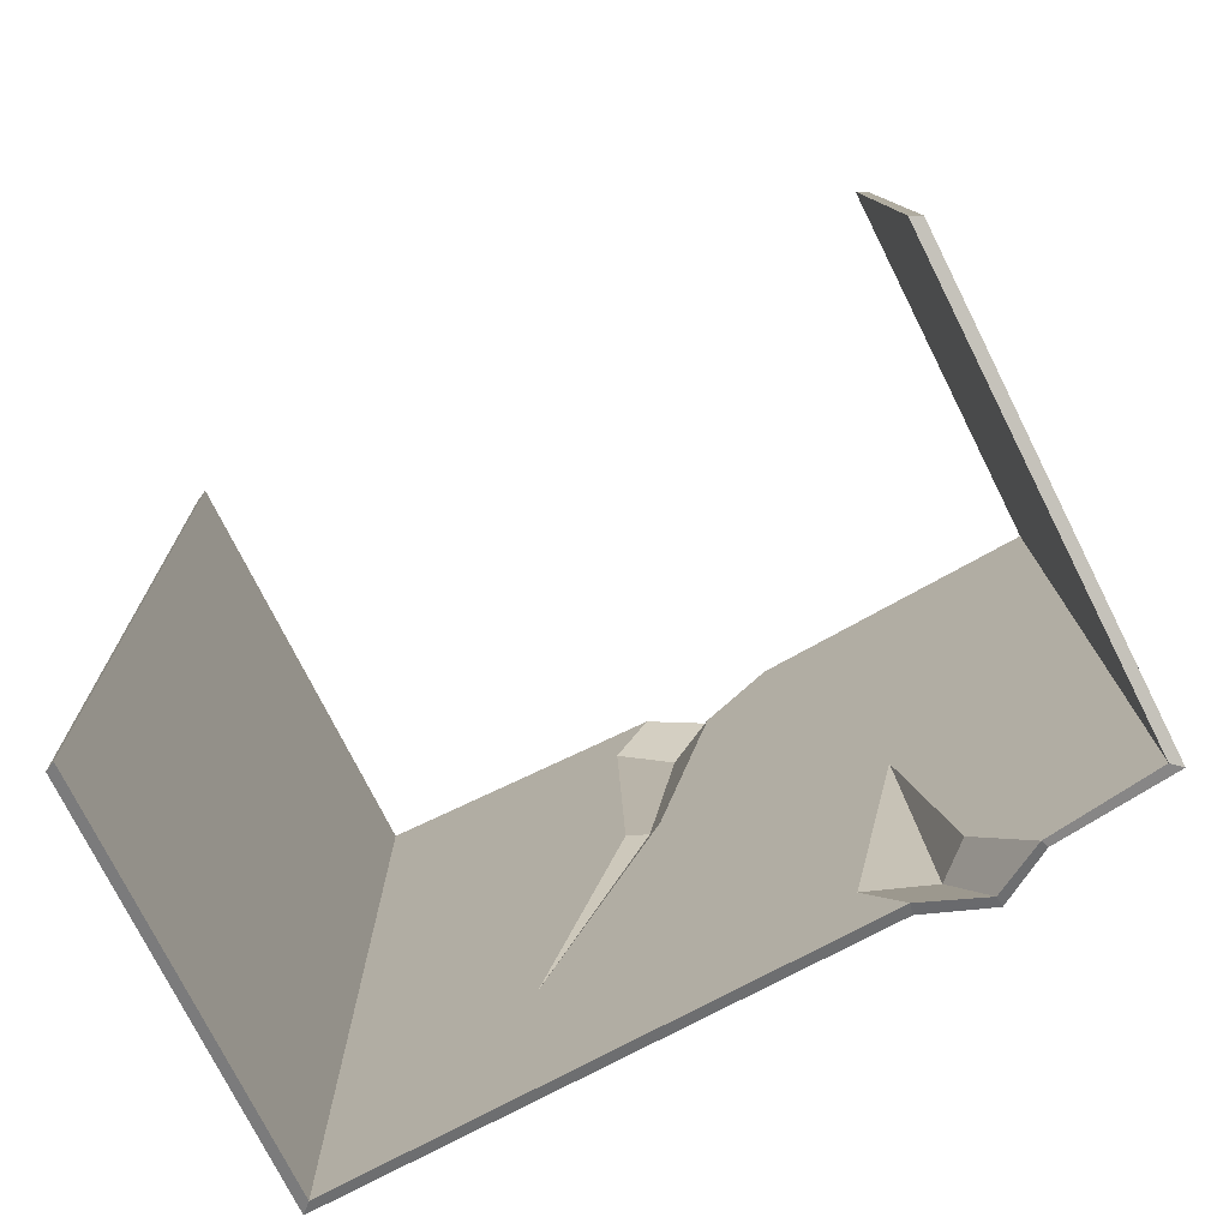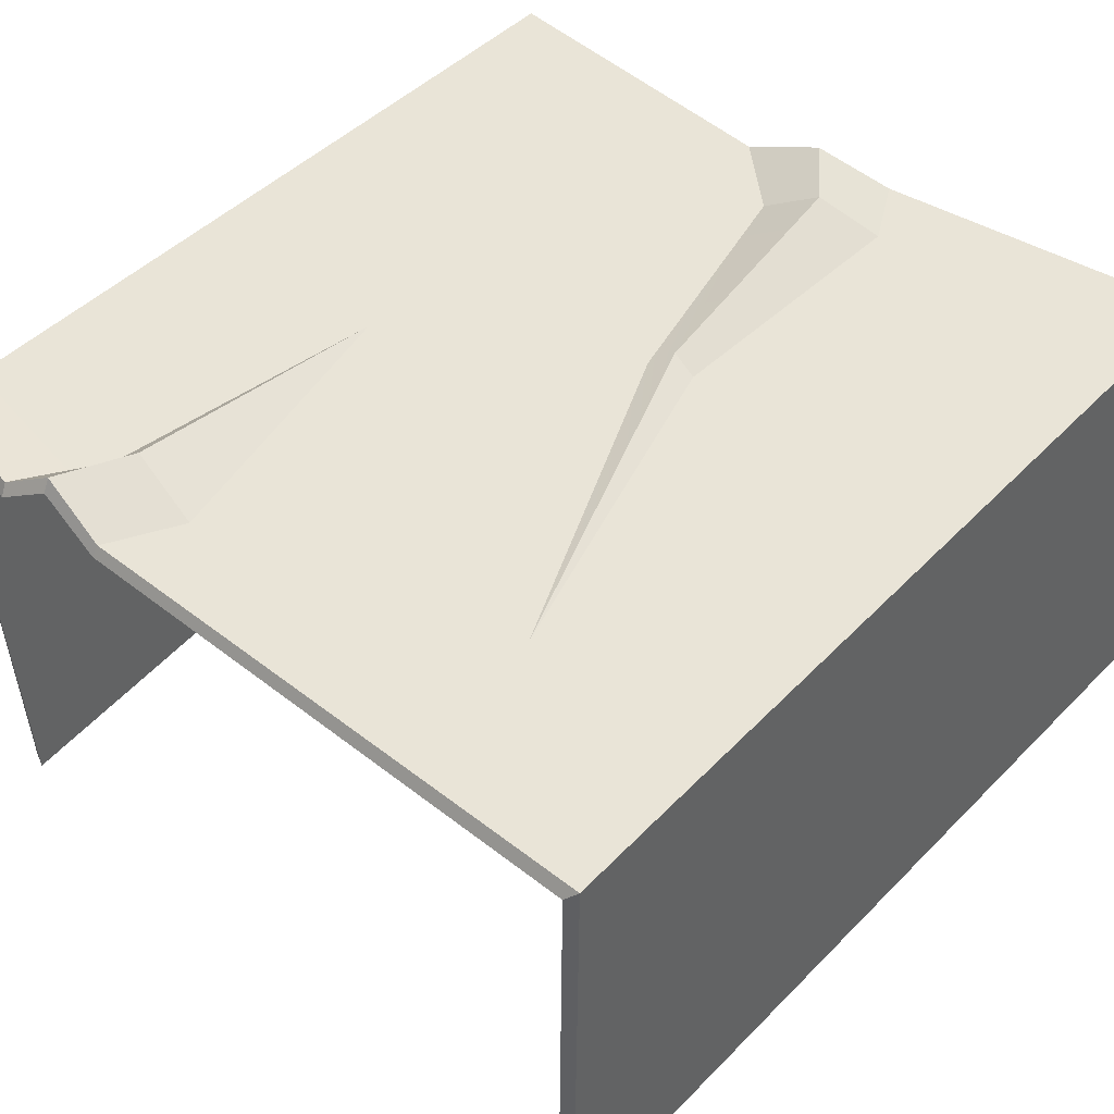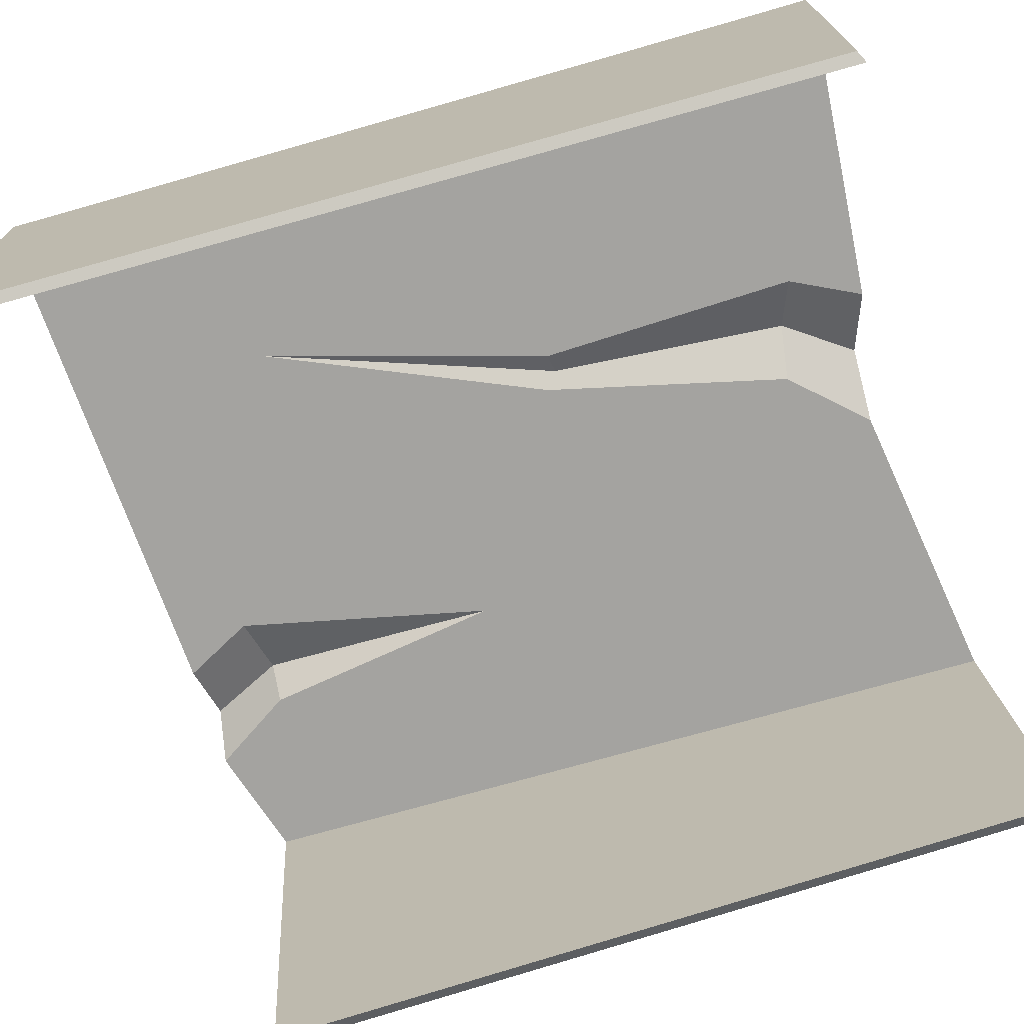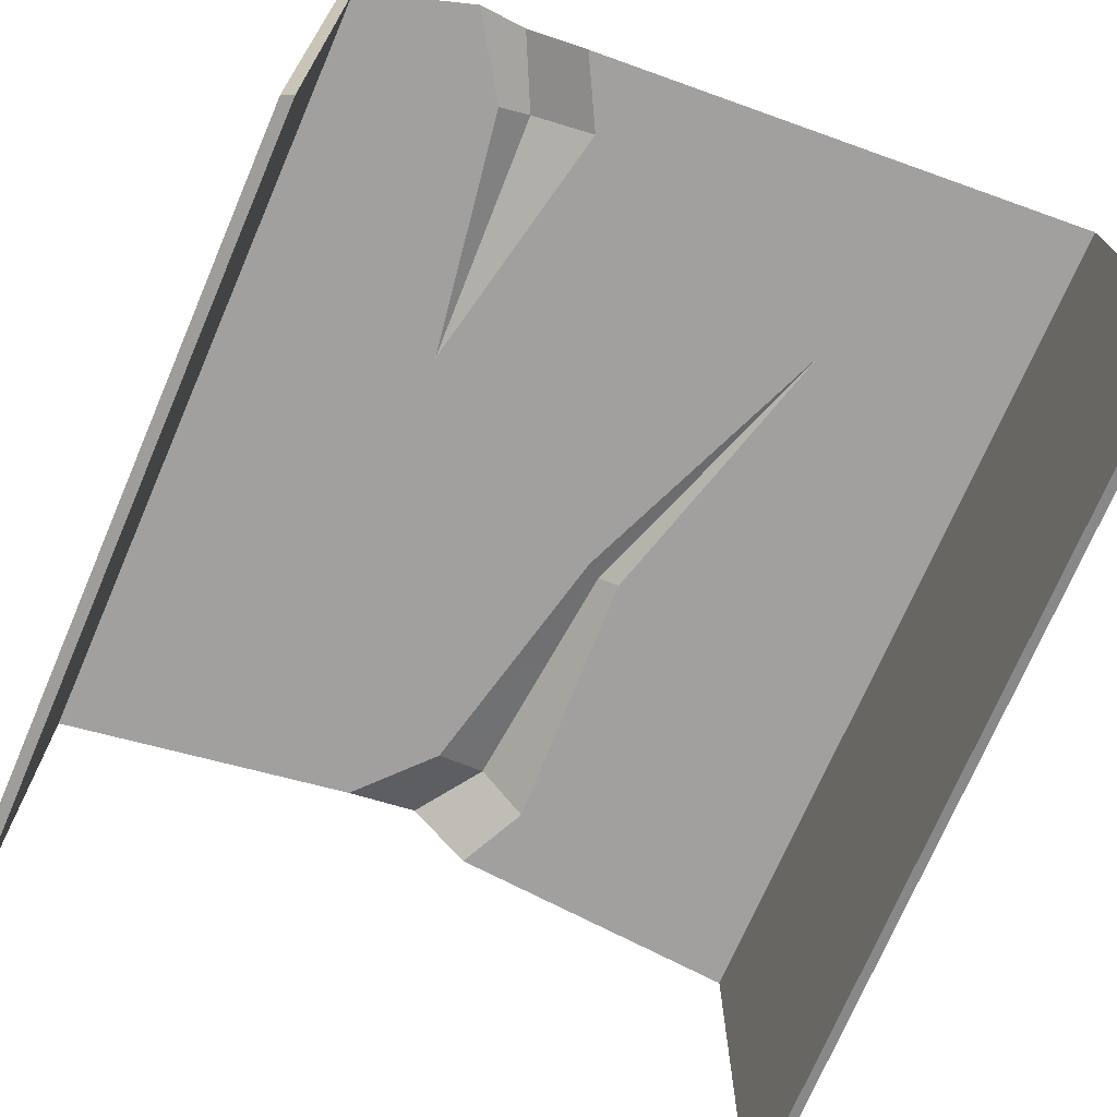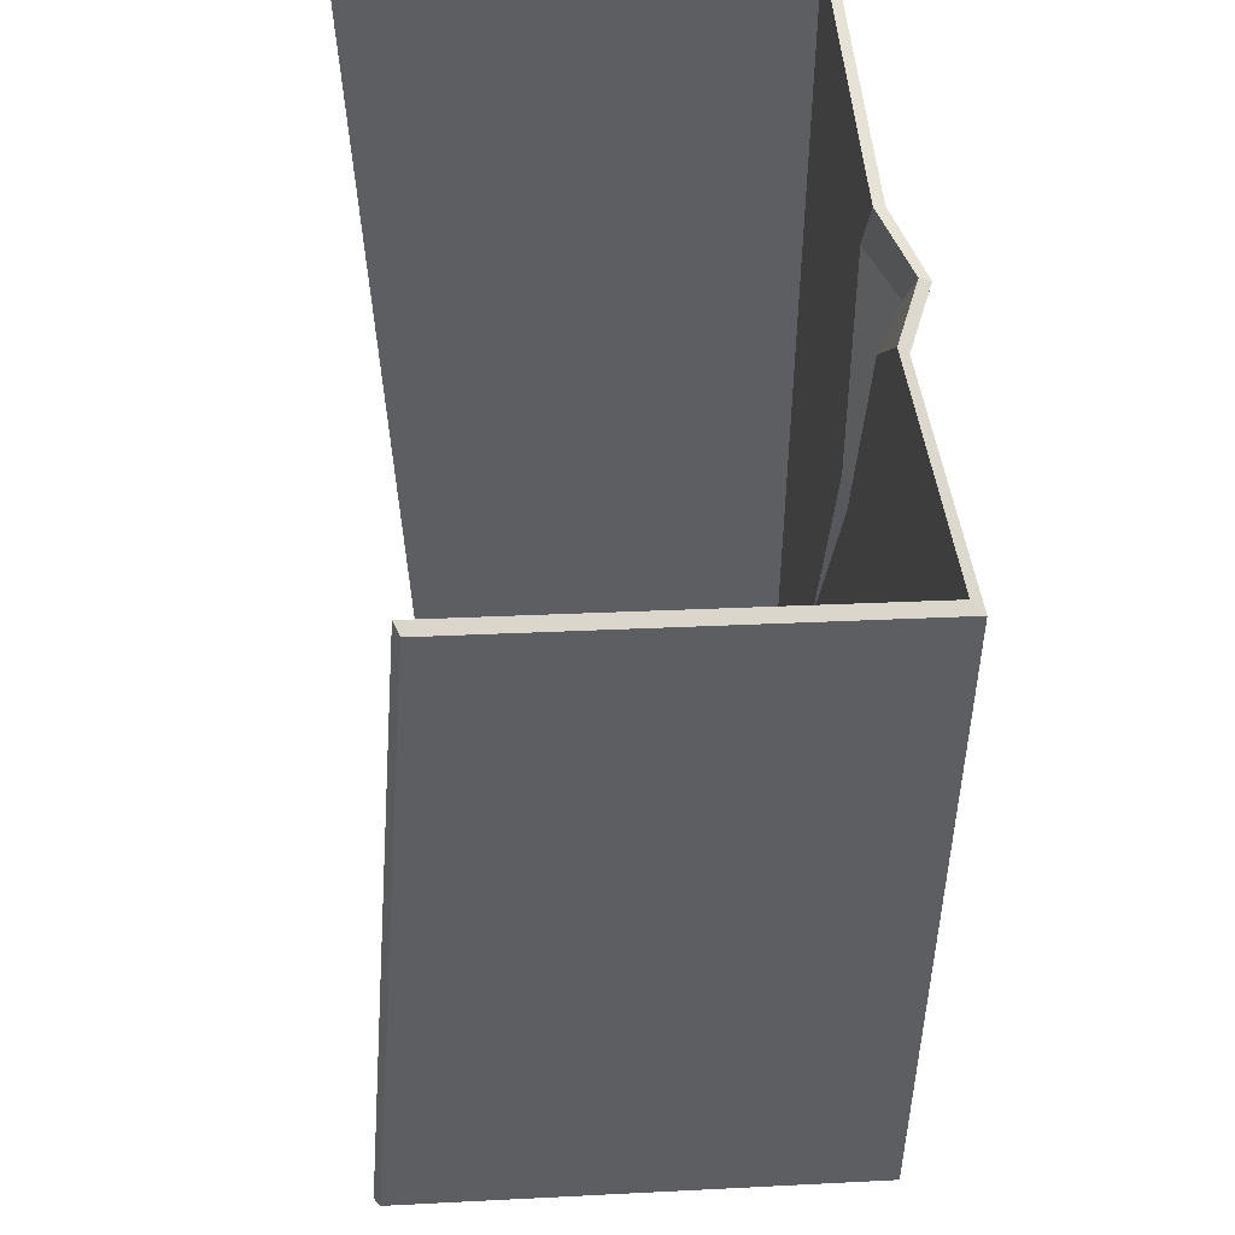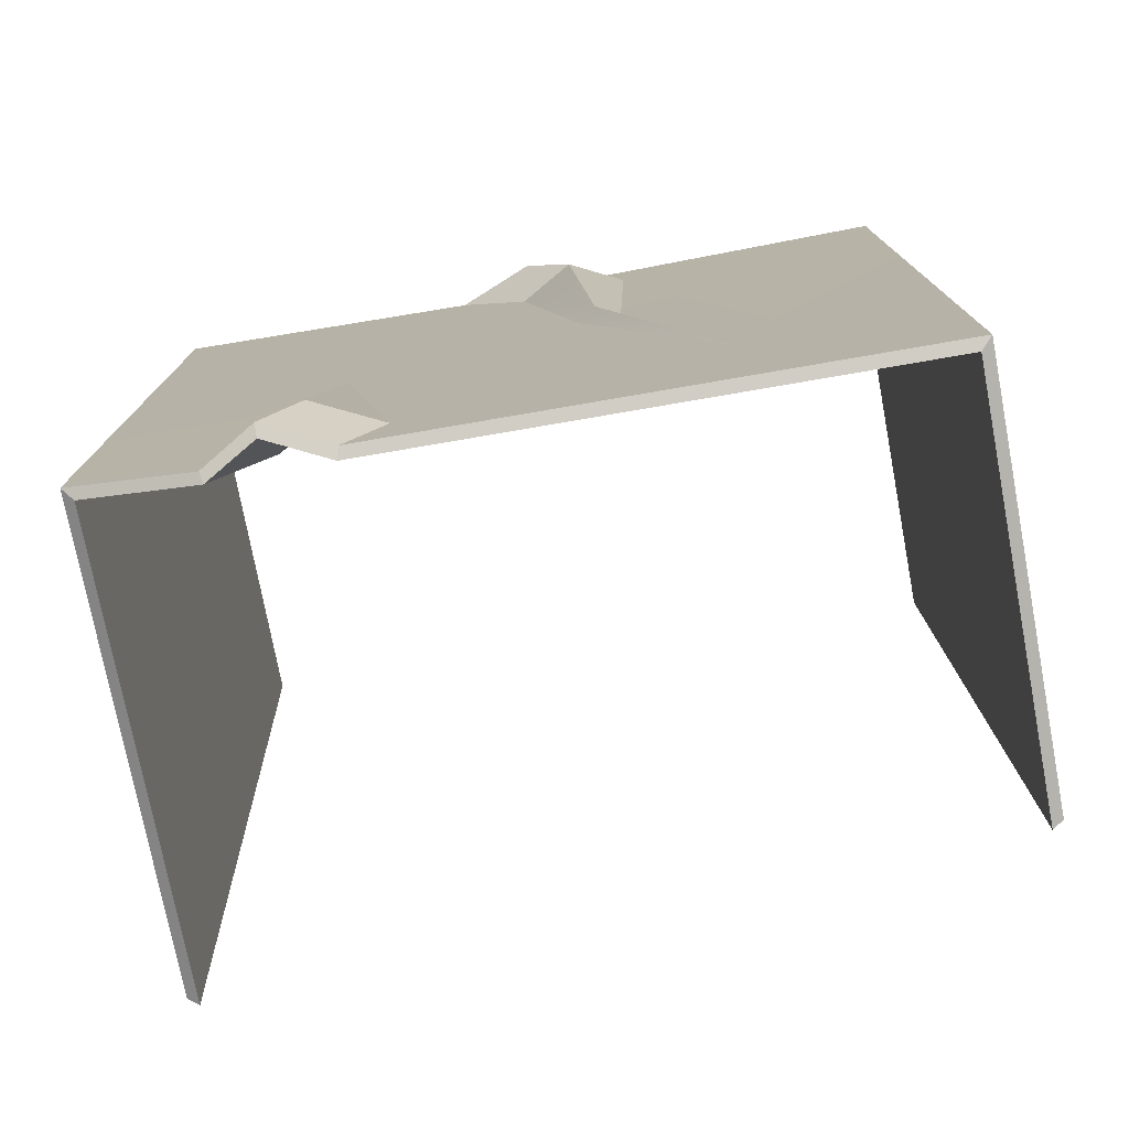
<metadata>
{"format":"obj","ext":"obj","renderer":"f3d","projection":"perspective","resolution":1024,"background":"white","views":[{"elev":-75.8,"azim":26.6,"up":"+Z"},{"elev":43.4,"azim":-140.6,"up":"+Y"},{"elev":-72.8,"azim":-74.1,"up":"+Y"},{"elev":-71.9,"azim":156.6,"up":"+Y"},{"elev":49.5,"azim":84.8,"up":"+Z"},{"elev":-76.8,"azim":-169.6,"up":"+Z"}]}
</metadata>
<code>
g SM_Prop_TableCloth_01
v 0.5319 0.3101 0.6635
v 0.5319 0.2155 -0.4846
v 0.5319 0.8901 0.6337
v 0.5319 0.8901 -0.5296
v -0.5432 0.8901 0.6337
v -0.5432 0.8901 -0.6337
v -0.5432 0.2706 0.6265
v -0.5432 0.3112 -0.6404
v 0.5319 0.4421 0.5315
v 0.5319 0.8901 0.5017
v 0.5319 0.8901 -0.3976
v 0.5319 0.3657 -0.3737
v -0.5432 0.8901 0.5017
v -0.5432 0.8901 -0.5017
v -0.5432 0.4068 0.4987
v -0.5432 0.4389 -0.5042
v 0.3673 0.8901 -0.5812
v 0.2075 0.8901 -0.5845
v 0.2898 0.8901 -0.4636
v 0.152 0.8901 -0.4815
v 0.2332 0.8901 -0.1011
v 0.2428 0.9309 -0.4647
v 0.2957 0.9309 -0.5719
v -0.1041 0.8901 0.6011
v -0.1551 0.8901 0.4968
v -0.1427 0.8901 0.1075
v -0.2647 0.8901 -0.3191
v -0.005339 0.8901 0.4572
v 0.09531 0.8901 0.5664
v -0.09024 0.8901 0.09376
v -0.01031 0.9311 0.5713
v -0.07986 0.9311 0.4709
v -0.1128 0.9047 0.1128
v 0.5479 0.4421 0.5315
v 0.5479 0.3657 -0.3737
v 0.5479 0.9061 -0.3976
v 0.5479 0.9061 0.5017
v -0.1591 0.9061 0.497
v -0.1467 0.9061 0.1081
v -0.2864 0.9061 -0.3807
v -0.5592 0.9061 -0.5017
v -0.5592 0.9061 0.5017
v -0.5592 0.4389 -0.5042
v -0.5592 0.4068 0.4987
v 0.5479 0.3175 0.6551
v 0.5482 0.9059 0.6257
v 0.5472 0.9064 -0.5216
v 0.5479 0.2241 -0.4772
v -0.1097 0.9064 0.5953
v -0.5597 0.9061 0.6257
v 0.3712 0.9047 -0.5703
v 0.2957 0.9061 -0.4622
v -0.5592 0.2789 0.6185
v -0.5592 0.3189 -0.6323
v -0.5595 0.906 -0.6257
v 0.1482 0.9061 -0.4819
v 0.2032 0.9066 -0.5782
v 0.2351 0.9061 -0.07457
v 0.2453 0.9498 -0.4642
v 0.2965 0.9489 -0.5624
v -0.001566 0.9061 0.4554
v 0.09742 0.905 0.5559
v -0.1122 0.9228 0.115
v -0.0123 0.9482 0.5626
v -0.07994 0.9491 0.4693
v -0.08611 0.9061 0.09354
v -0.5592 0.9061 0.5017
v -0.5592 0.9061 -0.5017
v 0.5479 0.9061 0.5017
v 0.5479 0.4421 0.5315
v 0.5479 0.3657 -0.3737
v 0.5479 0.9061 -0.3976
v -0.5592 0.9061 0.5017
v -0.1591 0.9061 0.497
v 0.5472 0.9064 -0.5216
v 0.5479 0.9061 -0.3976
v -0.5597 0.9061 0.6257
v -0.5592 0.4068 0.4987
v -0.5592 0.9061 0.5017
v -0.5592 0.4389 -0.5042
v -0.5592 0.9061 -0.5017
v -0.5595 0.906 -0.6257
v -0.5592 0.9061 -0.5017
v 0.1482 0.9061 -0.4819
v 0.2032 0.9066 -0.5782
v 0.2453 0.9498 -0.4642
v 0.1482 0.9061 -0.4819
v 0.2453 0.9498 -0.4642
v 0.2957 0.9061 -0.4622
v 0.2351 0.9061 -0.07457
v 0.2965 0.9489 -0.5624
v 0.3712 0.9047 -0.5703
v 0.2957 0.9061 -0.4622
v 0.2453 0.9498 -0.4642
v 0.5482 0.9059 0.6257
v 0.5479 0.9061 0.5017
v 0.1482 0.9061 -0.4819
v -0.1467 0.9061 0.1081
v -0.2864 0.9061 -0.3807
v -0.1097 0.9064 0.5953
v -0.1591 0.9061 0.497
v 0.09742 0.905 0.5559
v -0.0123 0.9482 0.5626
v -0.07994 0.9491 0.4693
v -0.001566 0.9061 0.4554
v -0.1122 0.9228 0.115
v -0.2864 0.9061 -0.3807
v -0.08611 0.9061 0.09354
v 0.2351 0.9061 -0.07457
v -0.07994 0.9491 0.4693
v -0.1591 0.9061 0.497
v -0.1467 0.9061 0.1081
v -0.1122 0.9228 0.115
v -0.001566 0.9061 0.4554
v -0.07994 0.9491 0.4693
v 0.5479 0.9061 0.5017
v 0.2957 0.9061 -0.4622
v 0.5479 0.9061 -0.3976
v -0.001566 0.9061 0.4554
v -0.5432 0.8901 0.5017
v -0.5432 0.8901 -0.5017
v 0.5319 0.4421 0.5315
v 0.5319 0.8901 0.5017
v 0.5319 0.8901 -0.3976
v 0.5319 0.3657 -0.3737
v -0.1551 0.8901 0.4968
v -0.5432 0.8901 0.5017
v 0.5319 0.8901 -0.3976
v 0.5319 0.8901 -0.5296
v -0.5432 0.8901 0.6337
v -0.5432 0.8901 0.5017
v -0.5432 0.4068 0.4987
v -0.5432 0.4389 -0.5042
v -0.5432 0.8901 -0.5017
v -0.5432 0.8901 -0.6337
v -0.5432 0.8901 -0.5017
v 0.152 0.8901 -0.4815
v 0.2075 0.8901 -0.5845
v 0.152 0.8901 -0.4815
v 0.2428 0.9309 -0.4647
v 0.2428 0.9309 -0.4647
v 0.2332 0.8901 -0.1011
v 0.2898 0.8901 -0.4636
v 0.2957 0.9309 -0.5719
v 0.2428 0.9309 -0.4647
v 0.2898 0.8901 -0.4636
v 0.3673 0.8901 -0.5812
v 0.5319 0.8901 0.6337
v 0.5319 0.8901 0.5017
v 0.152 0.8901 -0.4815
v -0.1427 0.8901 0.1075
v -0.2647 0.8901 -0.3191
v -0.1551 0.8901 0.4968
v -0.1041 0.8901 0.6011
v 0.09531 0.8901 0.5664
v -0.005339 0.8901 0.4572
v -0.07986 0.9311 0.4709
v -0.01031 0.9311 0.5713
v -0.1128 0.9047 0.1128
v -0.2647 0.8901 -0.3191
v -0.09024 0.8901 0.09376
v 0.2332 0.8901 -0.1011
v -0.07986 0.9311 0.4709
v -0.1128 0.9047 0.1128
v -0.1427 0.8901 0.1075
v -0.1551 0.8901 0.4968
v -0.005339 0.8901 0.4572
v -0.07986 0.9311 0.4709
v 0.5319 0.8901 0.5017
v 0.5319 0.8901 -0.3976
v 0.2898 0.8901 -0.4636
v -0.005339 0.8901 0.4572
v 0.5319 0.8901 0.6337
v 0.5482 0.9059 0.6257
v 0.5479 0.3175 0.6551
v 0.5319 0.3101 0.6635
v 0.5319 0.2155 -0.4846
v 0.5479 0.2241 -0.4772
v 0.5472 0.9064 -0.5216
v 0.5319 0.8901 -0.5296
v 0.5319 0.3101 0.6635
v 0.5479 0.3175 0.6551
v 0.5479 0.2241 -0.4772
v 0.5319 0.2155 -0.4846
v -0.5432 0.8901 0.6337
v -0.5597 0.9061 0.6257
v -0.1097 0.9064 0.5953
v -0.1041 0.8901 0.6011
v 0.5319 0.8901 -0.5296
v 0.5472 0.9064 -0.5216
v 0.3712 0.9047 -0.5703
v 0.3673 0.8901 -0.5812
v -0.5432 0.2706 0.6265
v -0.5592 0.2789 0.6185
v -0.5597 0.9061 0.6257
v -0.5432 0.8901 0.6337
v -0.5432 0.3112 -0.6404
v -0.5592 0.3189 -0.6323
v -0.5592 0.2789 0.6185
v -0.5432 0.2706 0.6265
v -0.5432 0.8901 -0.6337
v -0.5595 0.906 -0.6257
v -0.5592 0.3189 -0.6323
v -0.5432 0.3112 -0.6404
v 0.2075 0.8901 -0.5845
v 0.2032 0.9066 -0.5782
v -0.5595 0.906 -0.6257
v -0.5432 0.8901 -0.6337
v 0.2957 0.9309 -0.5719
v 0.2965 0.9489 -0.5624
v 0.2032 0.9066 -0.5782
v 0.2075 0.8901 -0.5845
v 0.3673 0.8901 -0.5812
v 0.3712 0.9047 -0.5703
v 0.2965 0.9489 -0.5624
v 0.2957 0.9309 -0.5719
v 0.09531 0.8901 0.5664
v 0.09742 0.905 0.5559
v 0.5482 0.9059 0.6257
v 0.5319 0.8901 0.6337
v -0.0123 0.9482 0.5626
v -0.01031 0.9311 0.5713
v -0.01031 0.9311 0.5713
v -0.0123 0.9482 0.5626
v 0.09742 0.905 0.5559
v 0.09531 0.8901 0.5664
g SM_Prop_TableCloth_01_0
f 58 59 84
f 90 89 88
f 63 99 98
f 22 21 137
f 143 142 141
f 152 33 151
f 36 37 34
f 35 36 34
f 42 38 39
f 42 39 40
f 40 41 42
f 97 41 40
f 97 40 108
f 109 97 108
f 109 108 116
f 108 119 116
f 117 109 116
f 118 117 116
f 43 44 67
f 68 43 67
f 69 46 45
f 70 69 45
f 70 45 48
f 71 70 48
f 71 48 47
f 72 71 47
f 73 50 49
f 74 73 49
f 76 75 51
f 52 76 51
f 79 78 77
f 78 53 77
f 78 80 53
f 80 54 53
f 80 81 54
f 81 55 54
f 56 57 82
f 83 56 82
f 86 60 85
f 87 86 85
f 93 92 91
f 94 93 91
f 61 62 95
f 96 61 95
f 101 100 64
f 65 101 64
f 104 103 102
f 105 104 102
f 66 107 106
f 66 106 114
f 106 115 114
f 112 111 110
f 113 112 110
f 11 12 9
f 10 11 9
f 26 25 13
f 27 26 13
f 13 14 27
f 14 150 27
f 27 150 161
f 150 162 161
f 161 162 169
f 172 161 169
f 162 171 169
f 171 170 169
f 16 121 120
f 15 16 120
f 3 123 1
f 123 122 1
f 1 122 2
f 122 125 2
f 2 125 4
f 125 124 4
f 127 126 24
f 5 127 24
f 128 19 17
f 129 128 17
f 132 131 130
f 7 132 130
f 133 132 7
f 8 133 7
f 134 133 8
f 6 134 8
f 20 136 135
f 18 20 135
f 140 139 138
f 23 140 138
f 146 145 144
f 147 146 144
f 28 149 148
f 29 28 148
f 153 32 31
f 154 153 31
f 157 156 155
f 158 157 155
f 160 30 159
f 159 30 167
f 168 159 167
f 165 164 163
f 166 165 163
f 175 174 173
f 176 175 173
f 179 178 177
f 180 179 177
f 183 182 181
f 184 183 181
f 187 186 185
f 188 187 185
f 221 187 188
f 222 221 188
f 191 190 189
f 192 191 189
f 195 194 193
f 196 195 193
f 199 198 197
f 200 199 197
f 203 202 201
f 204 203 201
f 207 206 205
f 208 207 205
f 211 210 209
f 212 211 209
f 215 214 213
f 216 215 213
f 219 218 217
f 220 219 217
f 225 224 223
f 226 225 223

</code>
